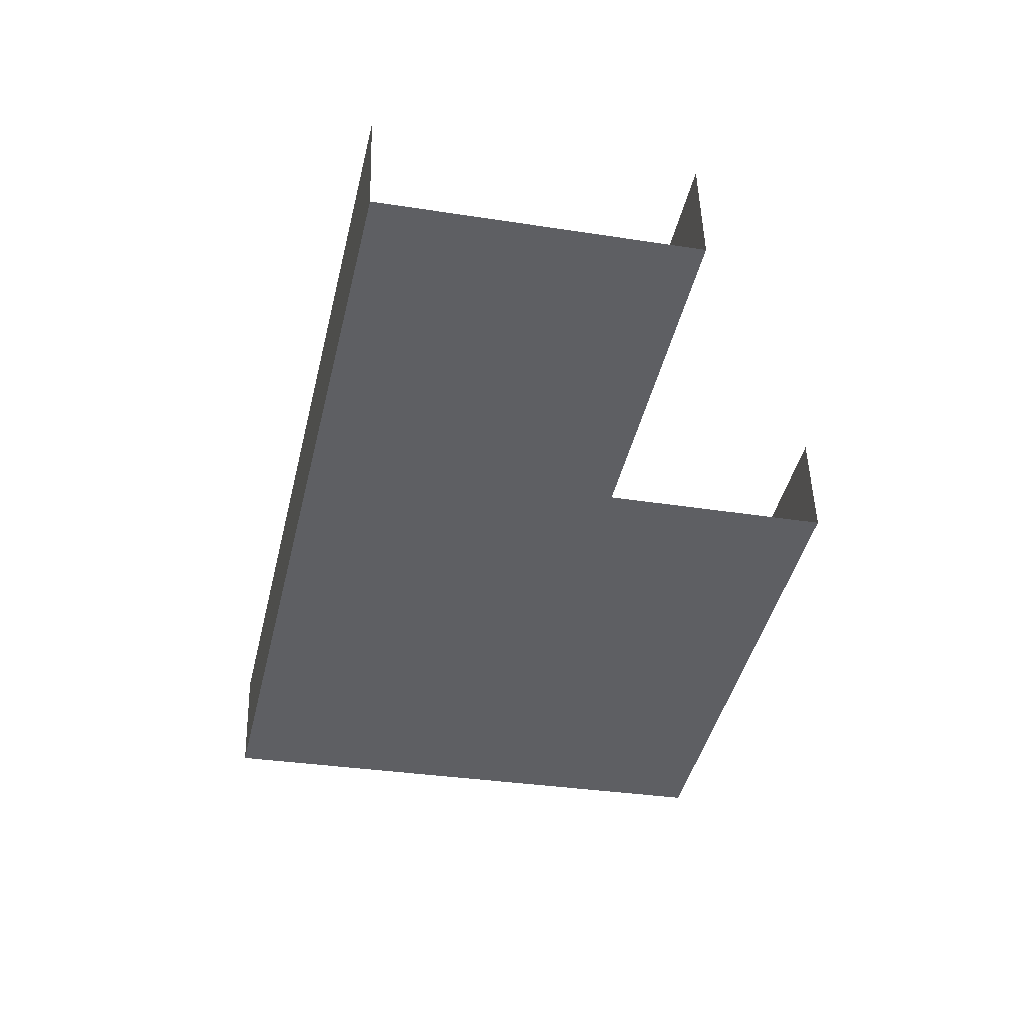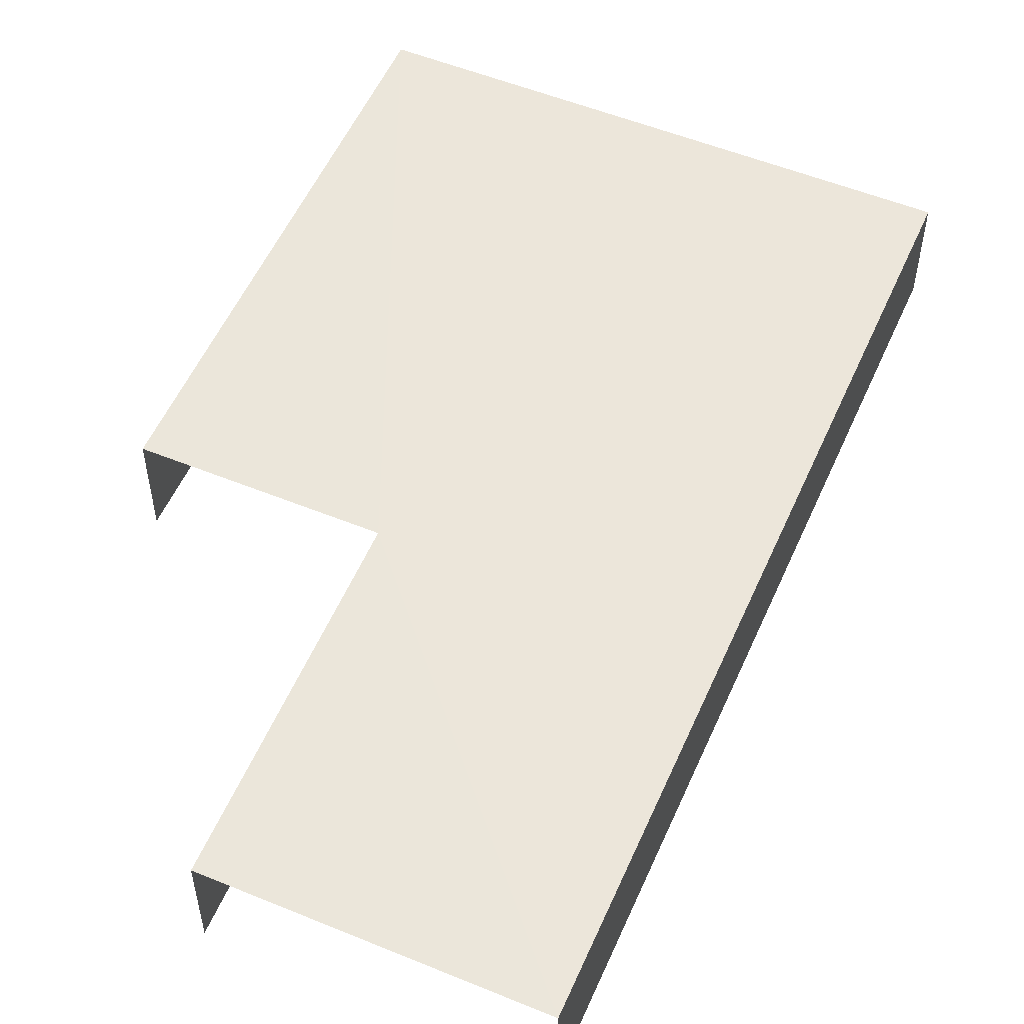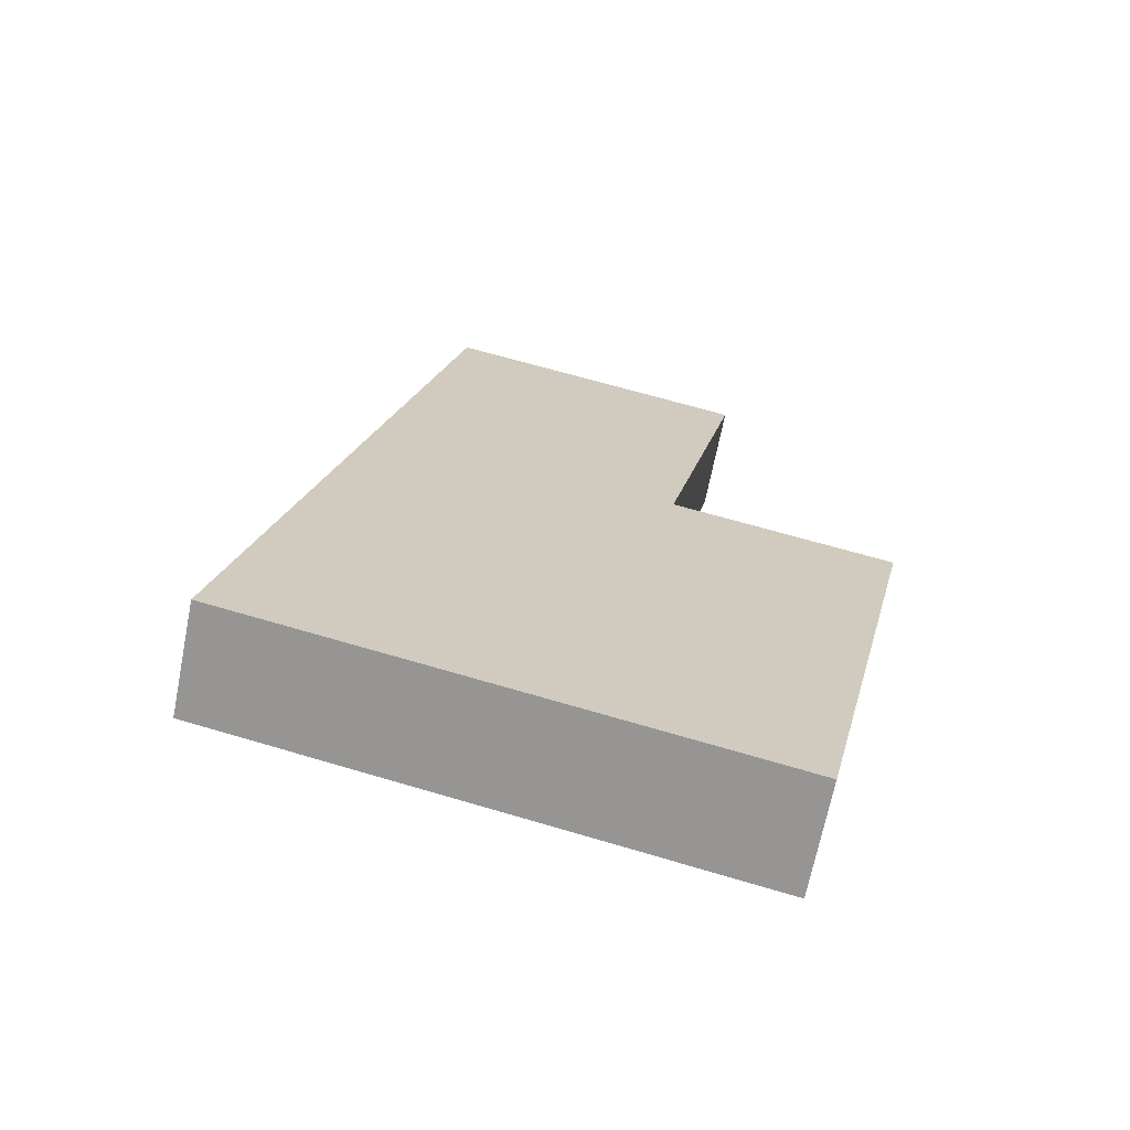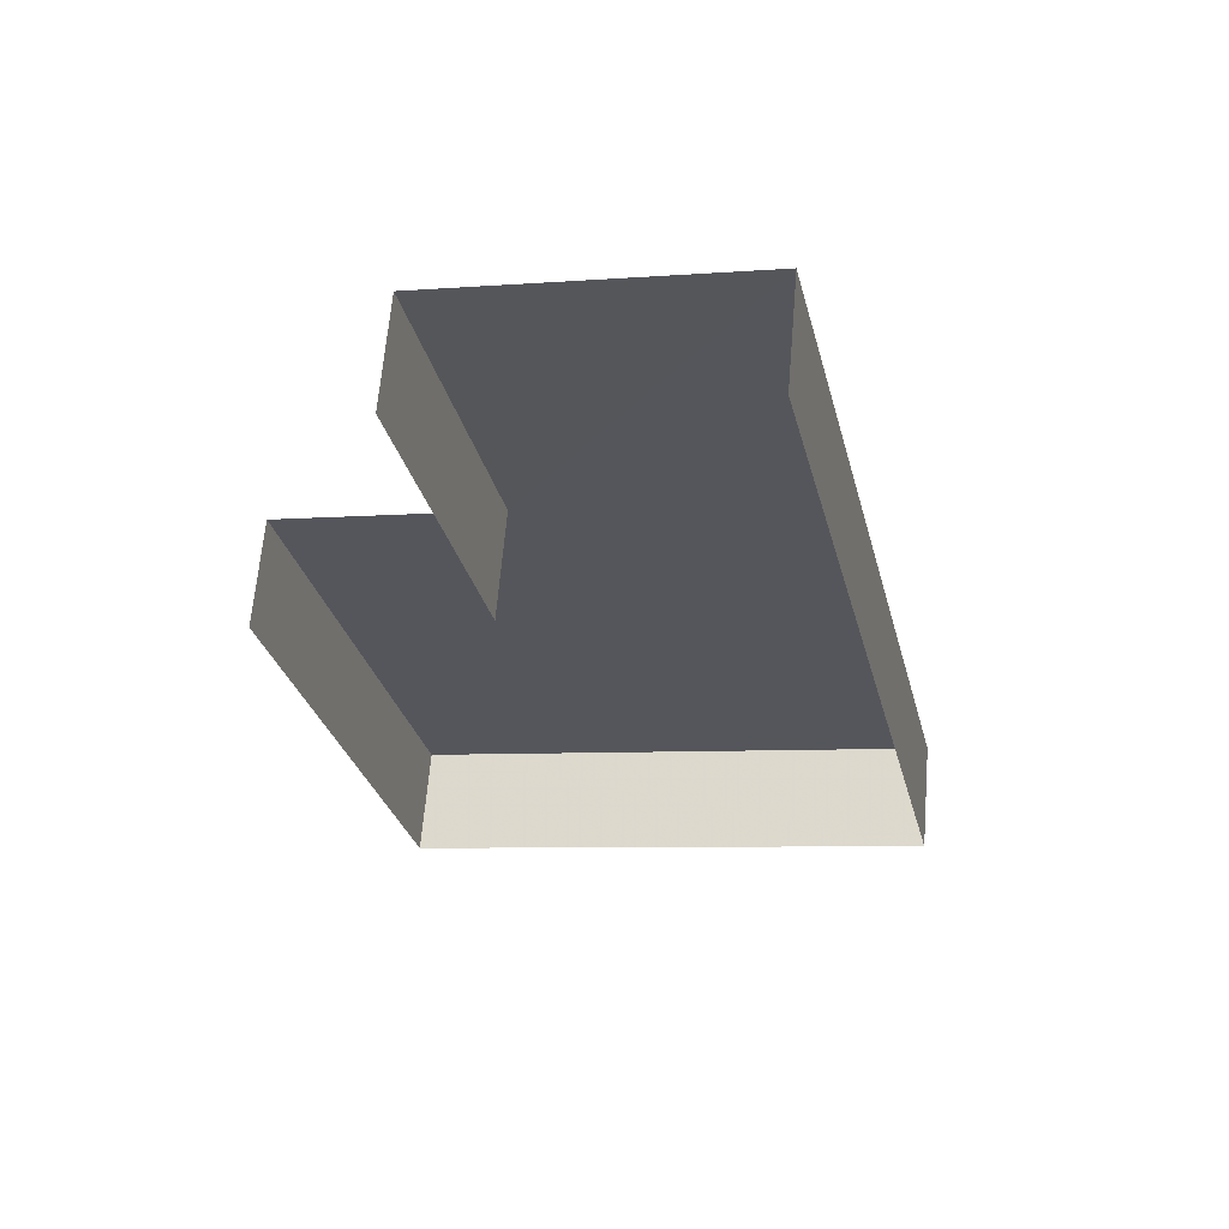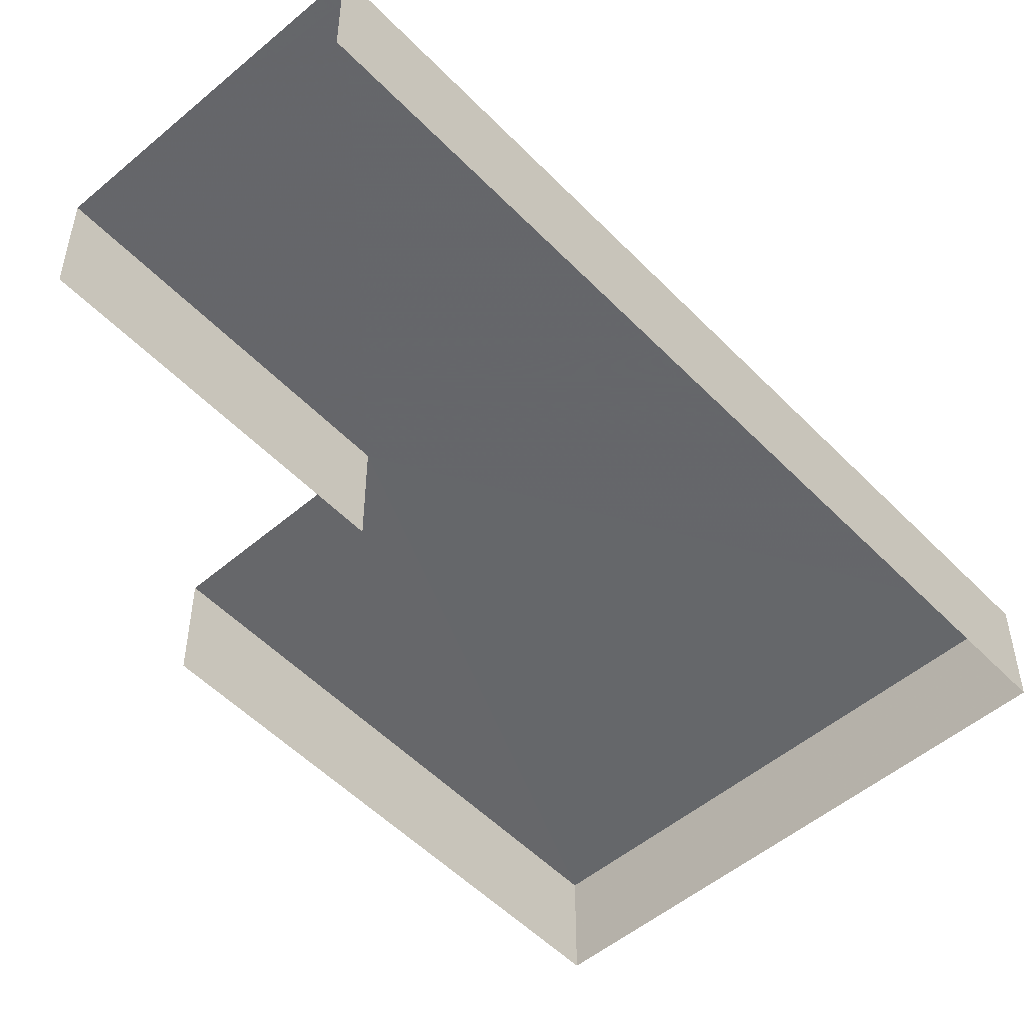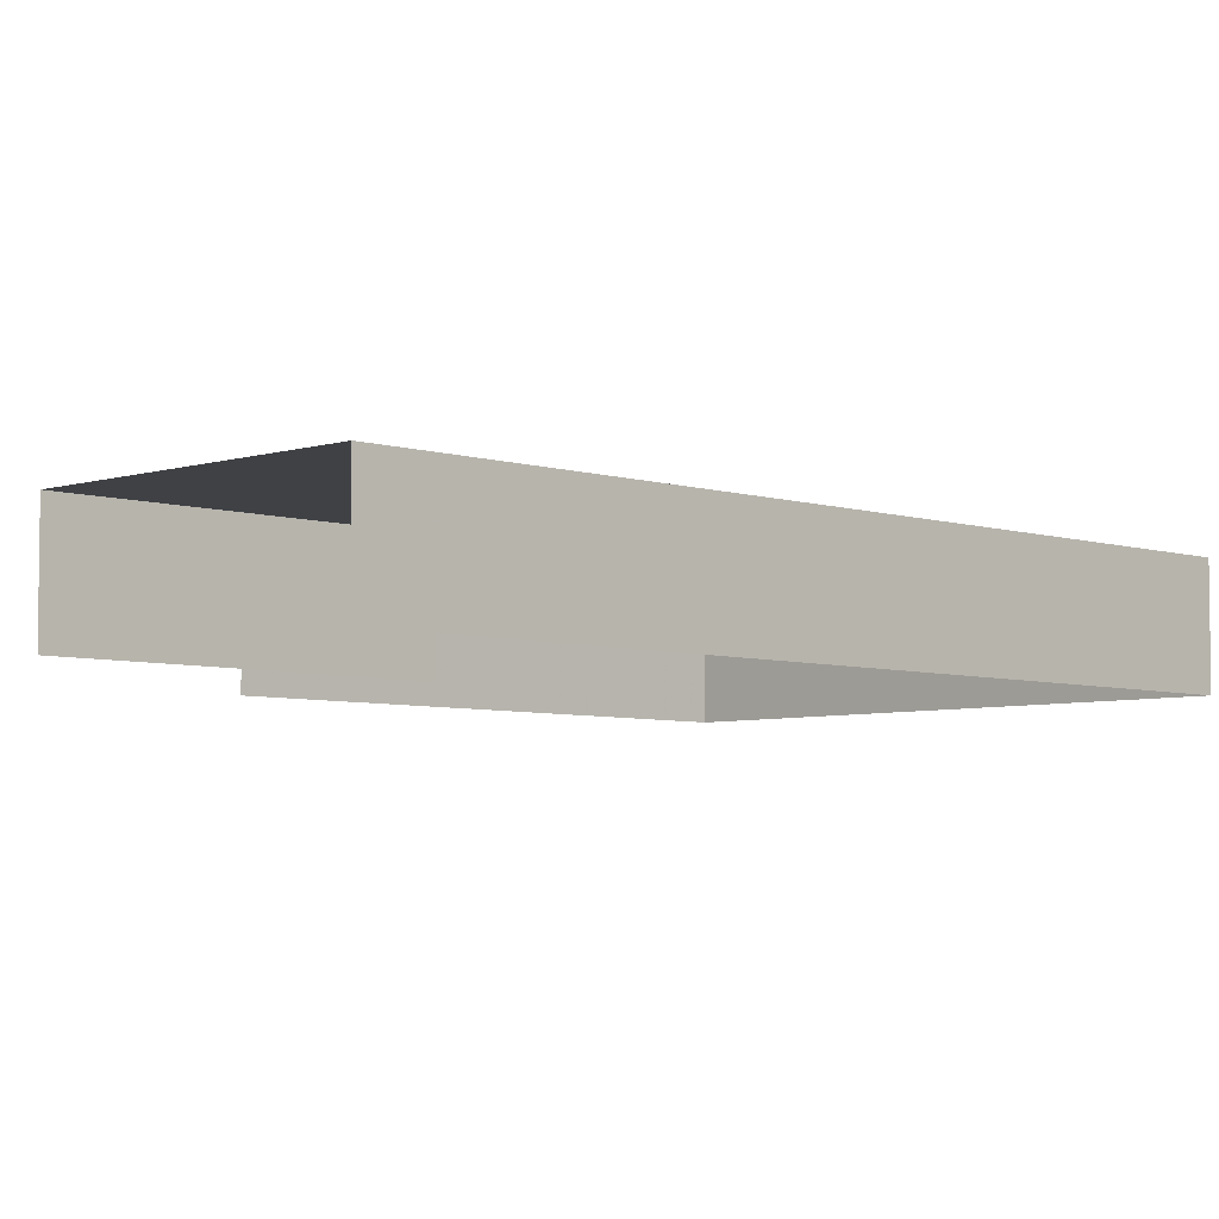
<metadata>
{"format":"obj","ext":"obj","renderer":"f3d","projection":"perspective","resolution":1024,"background":"white","views":[{"elev":49.0,"azim":-2.2,"up":"+Y"},{"elev":54.4,"azim":-169.2,"up":"+Z"},{"elev":-68.4,"azim":-11.4,"up":"+Y"},{"elev":63.8,"azim":-175.3,"up":"+Y"},{"elev":-52.0,"azim":-150.3,"up":"+Z"},{"elev":-5.3,"azim":-147.9,"up":"+Z"}]}
</metadata>
<code>
v -2.2e+05 -1.249e+05 13.4
v -2.2e+05 -1.249e+05 13.4
v -2.2e+05 -1.249e+05 13.4
v -2.2e+05 -1.249e+05 13.4
v -2.2e+05 -1.249e+05 13.4
v -2.2e+05 -1.249e+05 13.4
v -2.2e+05 -1.249e+05 14.49
v -2.2e+05 -1.249e+05 14.49
v -2.2e+05 -1.249e+05 14.49
v -2.2e+05 -1.249e+05 14.49
v -2.2e+05 -1.249e+05 14.49
v -2.2e+05 -1.249e+05 14.49
f 1 2 3
f 3 2 4
f 1 5 2
f 4 2 6
f 7 5 1
f 8 7 1
f 12 6 2
f 9 12 2
f 7 8 9
f 8 10 9
f 9 11 12
f 9 10 11
f 11 3 4
f 11 10 3
f 10 1 3
f 10 8 1
f 11 4 6
f 12 11 6
f 7 2 5
f 7 9 2

</code>
